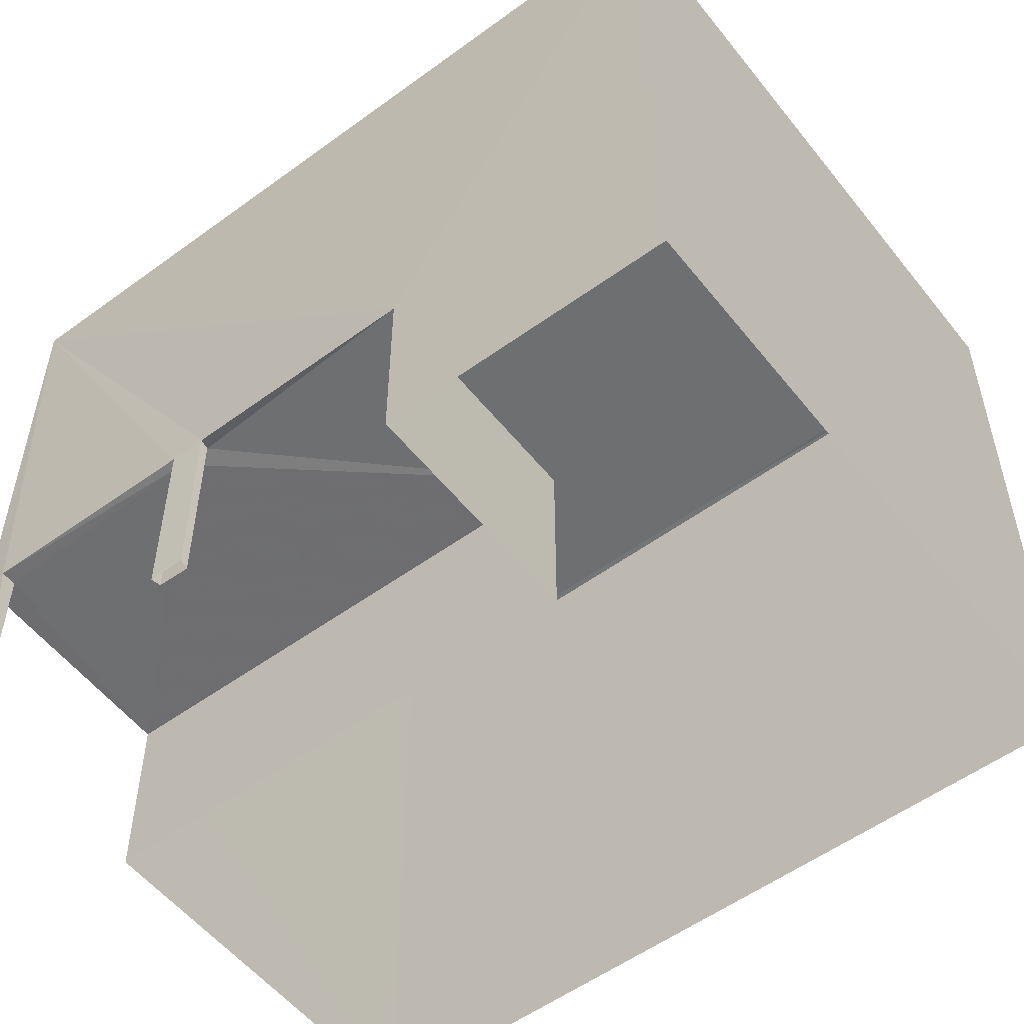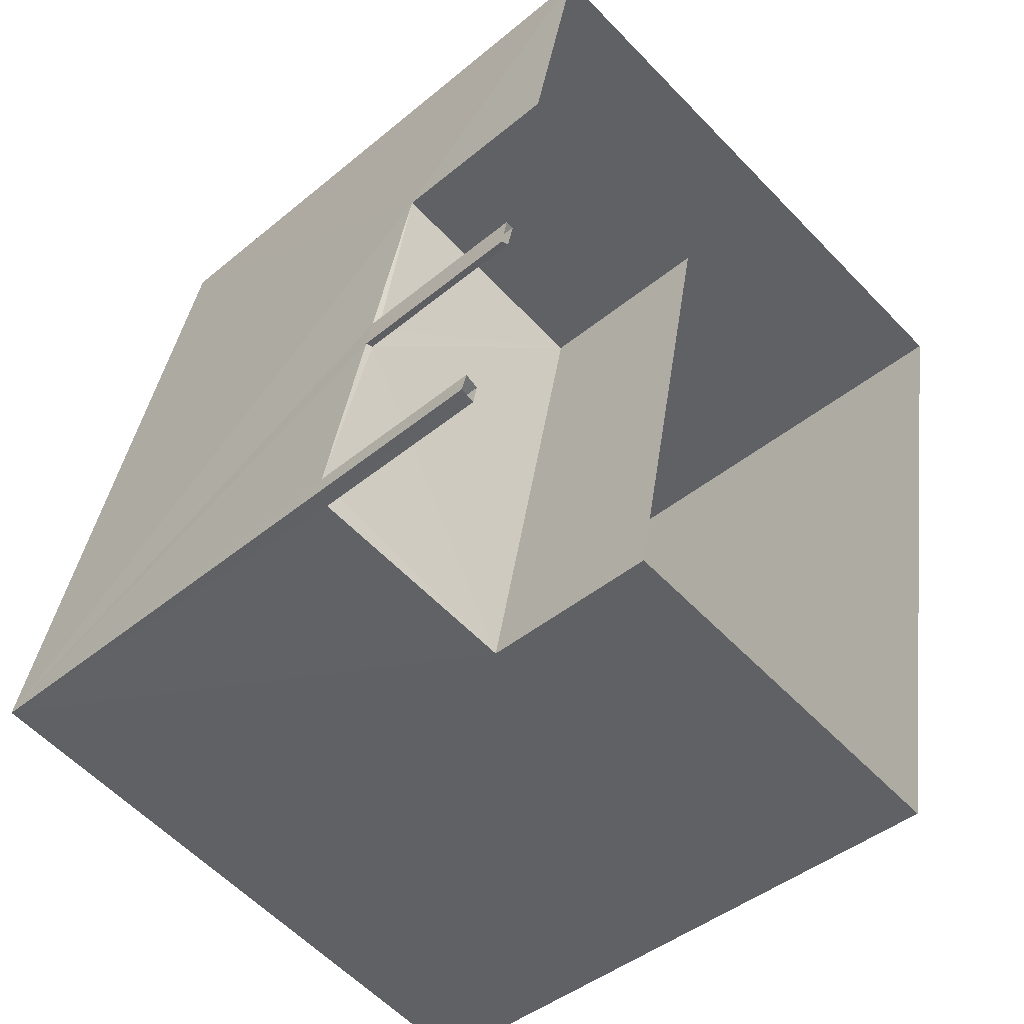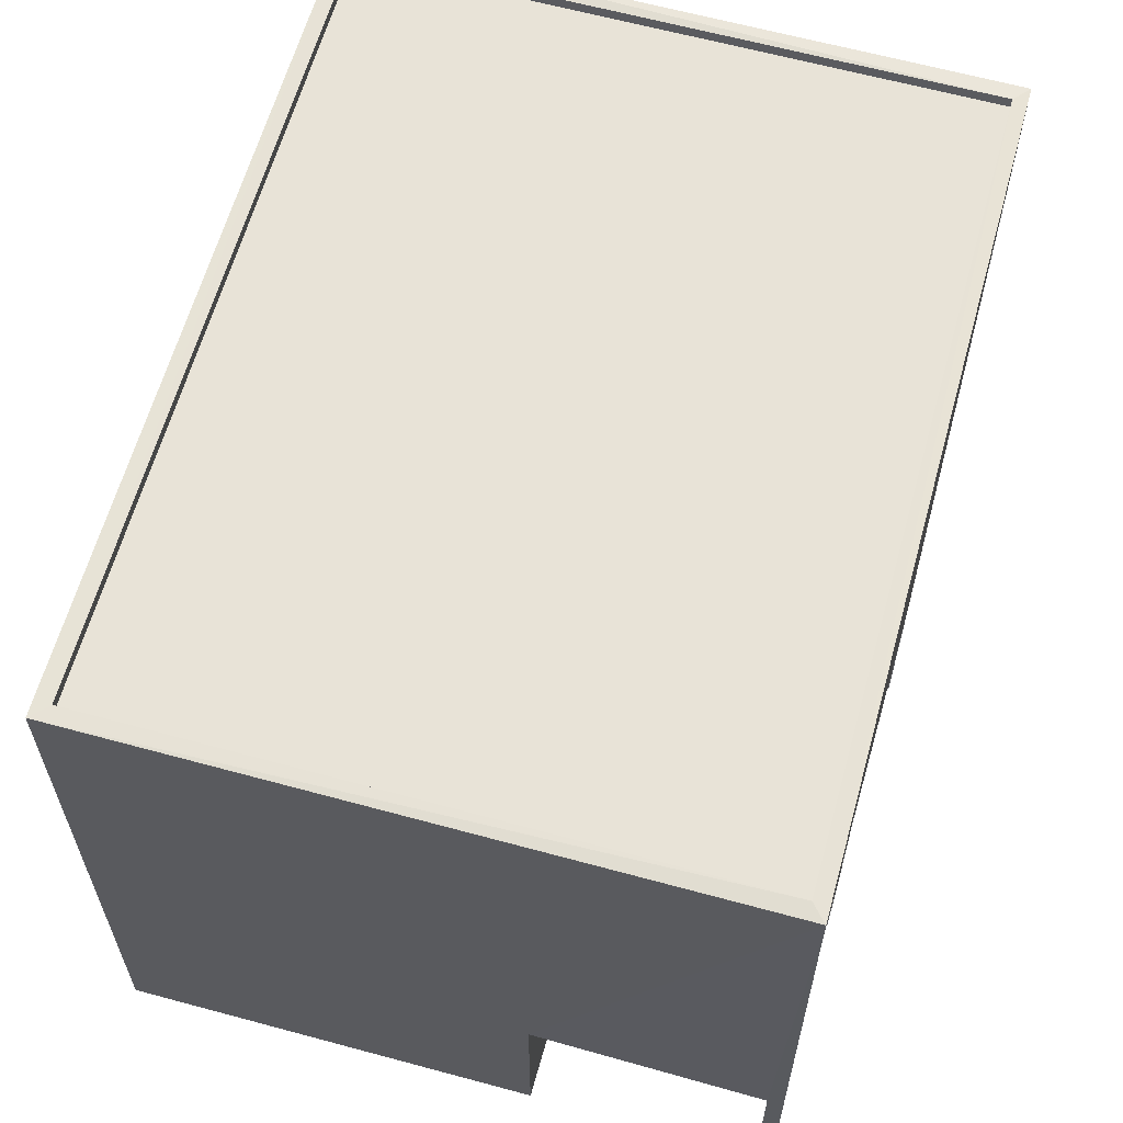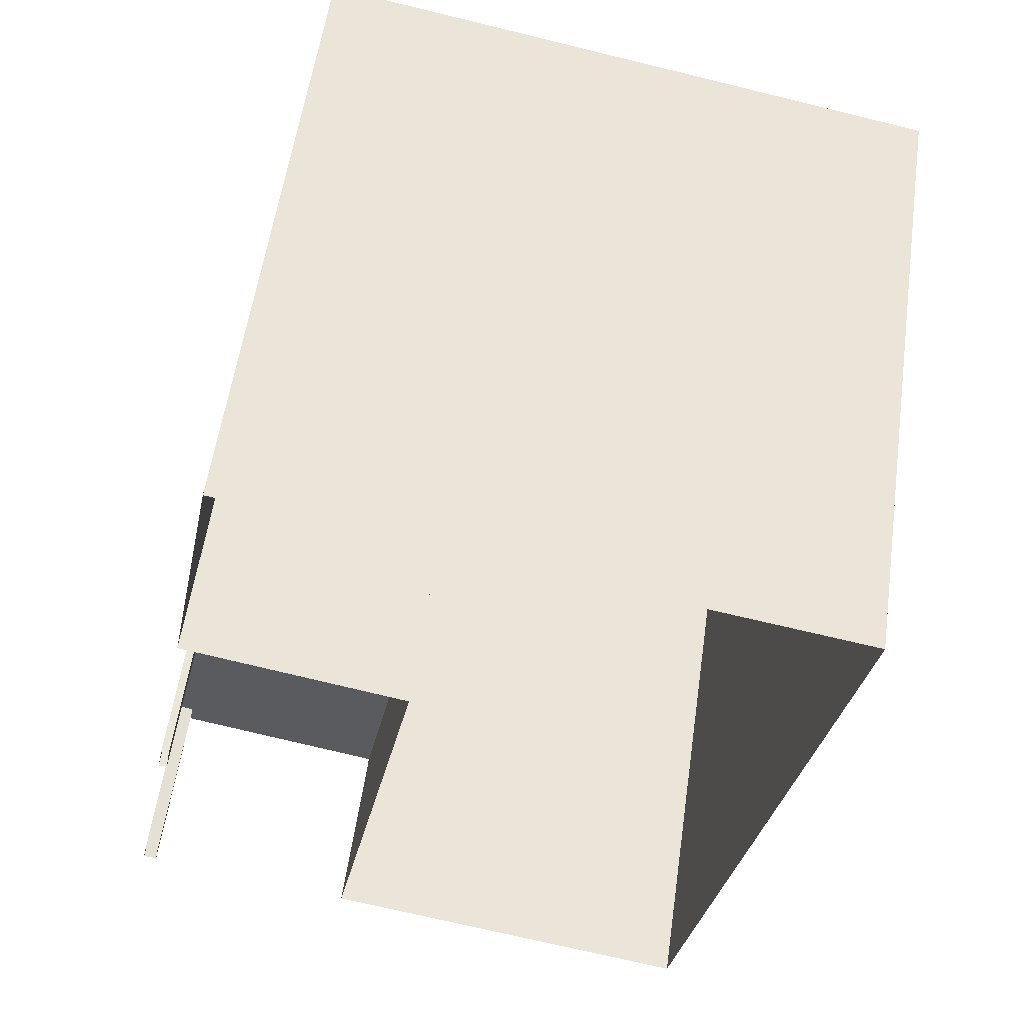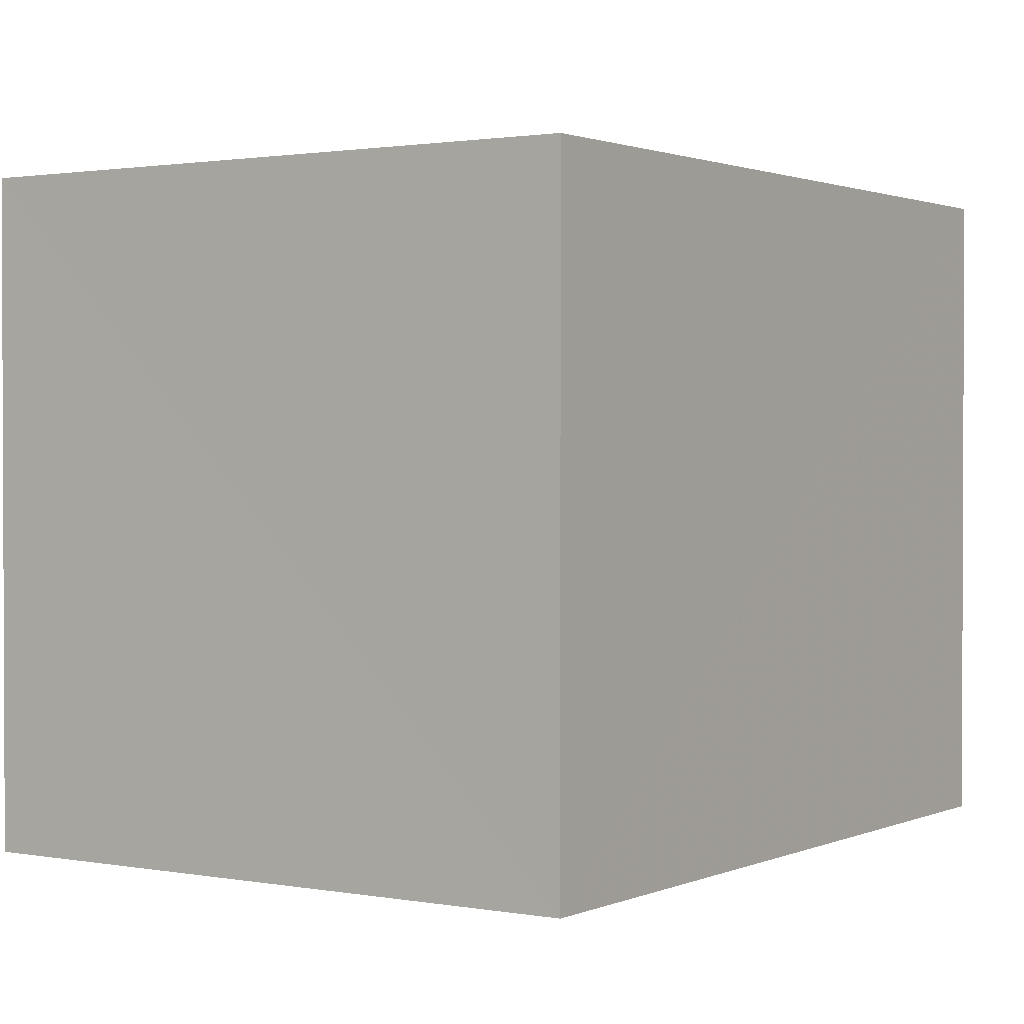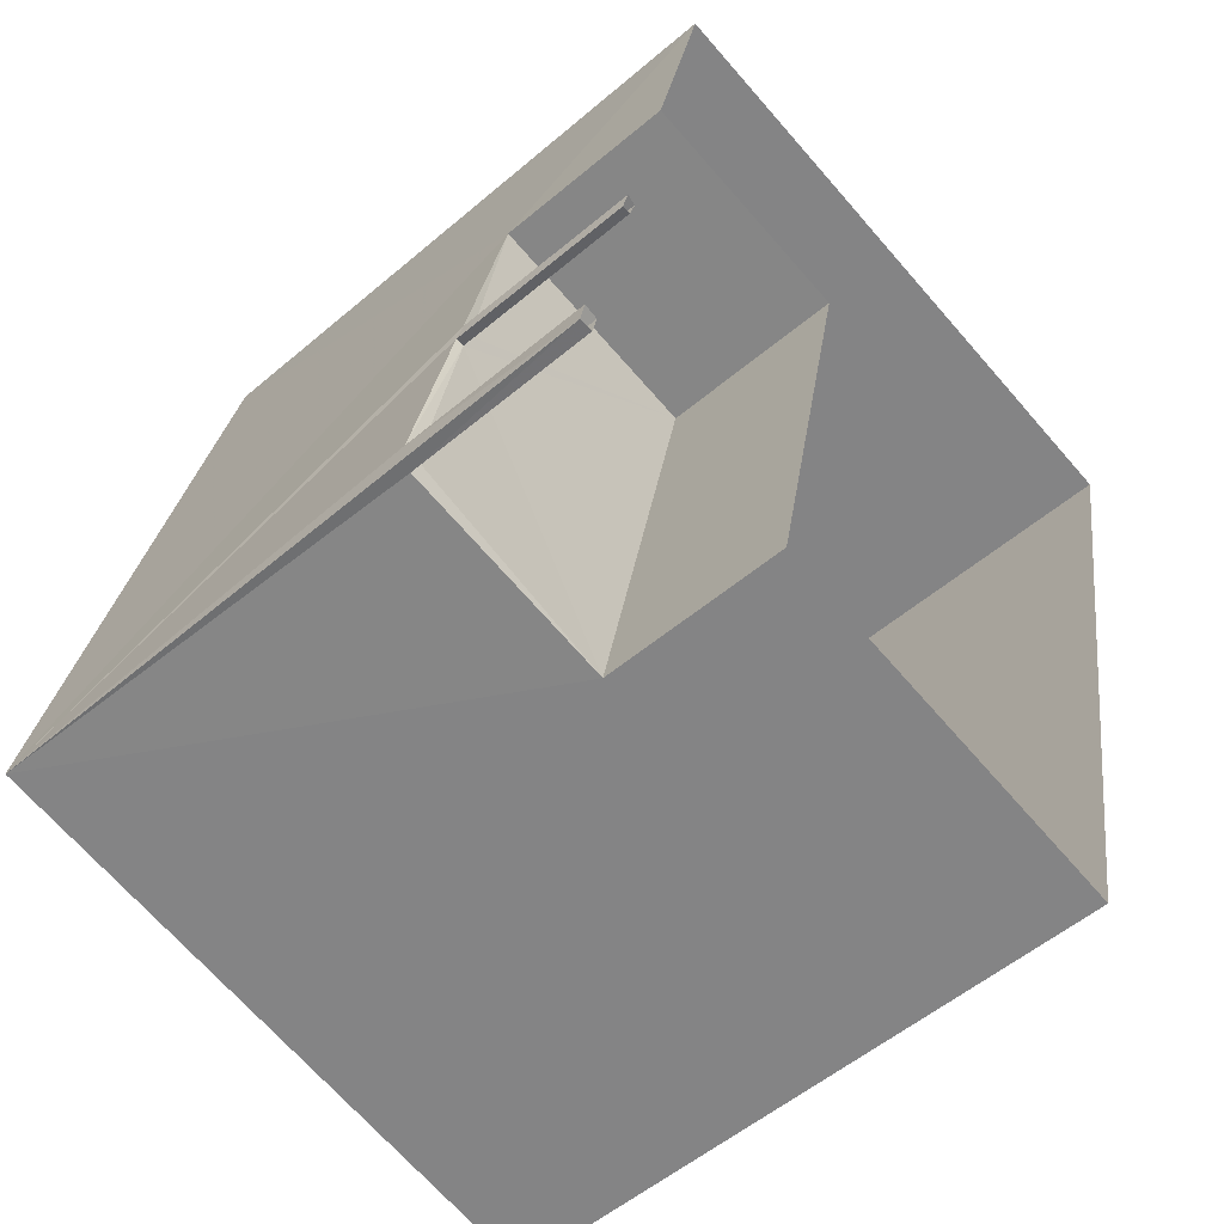
<metadata>
{"format":"obj","ext":"obj","renderer":"f3d","projection":"perspective","resolution":1024,"background":"white","views":[{"elev":-54.4,"azim":139.1,"up":"+Z"},{"elev":-43.4,"azim":134.4,"up":"+Y"},{"elev":62.4,"azim":26.8,"up":"+Z"},{"elev":56.3,"azim":-171.9,"up":"+Y"},{"elev":1.4,"azim":-135.0,"up":"+Z"},{"elev":-54.4,"azim":132.2,"up":"+Y"}]}
</metadata>
<code>
v 1.243e+05 7.849e+05 19.97
v 1.243e+05 7.849e+05 19.97
v 1.243e+05 7.849e+05 19.97
v 1.243e+05 7.849e+05 19.97
v 1.243e+05 7.849e+05 19.97
v 1.243e+05 7.849e+05 19.97
v 1.243e+05 7.849e+05 19.97
v 1.243e+05 7.849e+05 19.97
v 1.243e+05 7.85e+05 19.97
v 1.243e+05 7.849e+05 19.97
v 1.243e+05 7.85e+05 19.97
v 1.243e+05 7.849e+05 19.97
v 1.243e+05 7.849e+05 19.97
v 1.243e+05 7.849e+05 19.97
v 1.243e+05 7.849e+05 23.72
v 1.243e+05 7.849e+05 23.72
v 1.243e+05 7.849e+05 23.72
v 1.243e+05 7.849e+05 23.72
v 1.243e+05 7.849e+05 23.72
v 1.243e+05 7.849e+05 23.72
v 1.243e+05 7.849e+05 23.72
v 1.243e+05 7.849e+05 23.72
v 1.243e+05 7.849e+05 23.72
v 1.243e+05 7.849e+05 23.72
v 1.243e+05 7.85e+05 32.55
v 1.243e+05 7.849e+05 32.55
v 1.243e+05 7.849e+05 32.55
v 1.243e+05 7.85e+05 32.55
v 1.243e+05 7.849e+05 32.8
v 1.243e+05 7.849e+05 32.8
v 1.243e+05 7.849e+05 32.8
v 1.243e+05 7.849e+05 32.8
v 1.243e+05 7.85e+05 32.8
v 1.243e+05 7.85e+05 32.8
v 1.243e+05 7.85e+05 32.8
v 1.243e+05 7.85e+05 32.8
f 1 2 3
f 1 4 2
f 5 6 7
f 5 8 6
f 9 10 11
f 11 10 12
f 9 13 10
f 12 10 14
f 15 16 17
f 18 19 20
f 16 21 18
f 21 19 18
f 22 23 24
f 16 15 24
f 23 21 16
f 23 16 24
f 25 26 27
f 28 25 27
f 29 30 31
f 29 31 32
f 33 34 35
f 30 33 35
f 35 34 36
f 35 31 30
f 32 34 29
f 32 36 34
f 31 28 27
f 31 35 28
f 31 27 26
f 32 31 26
f 36 26 25
f 36 32 26
f 35 25 28
f 35 36 25
f 23 12 14
f 12 23 29
f 29 23 30
f 3 22 1
f 30 22 3
f 23 22 30
f 29 11 12
f 29 34 11
f 33 9 11
f 34 33 11
f 13 9 19
f 9 33 19
f 5 20 17
f 8 5 17
f 19 33 30
f 20 19 30
f 3 15 30
f 2 15 3
f 15 17 30
f 17 20 30
f 23 10 21
f 23 14 10
f 19 21 10
f 13 19 10
f 20 7 18
f 20 5 7
f 7 6 16
f 18 7 16
f 17 16 6
f 8 17 6
f 15 4 24
f 15 2 4
f 22 24 4
f 1 22 4

</code>
